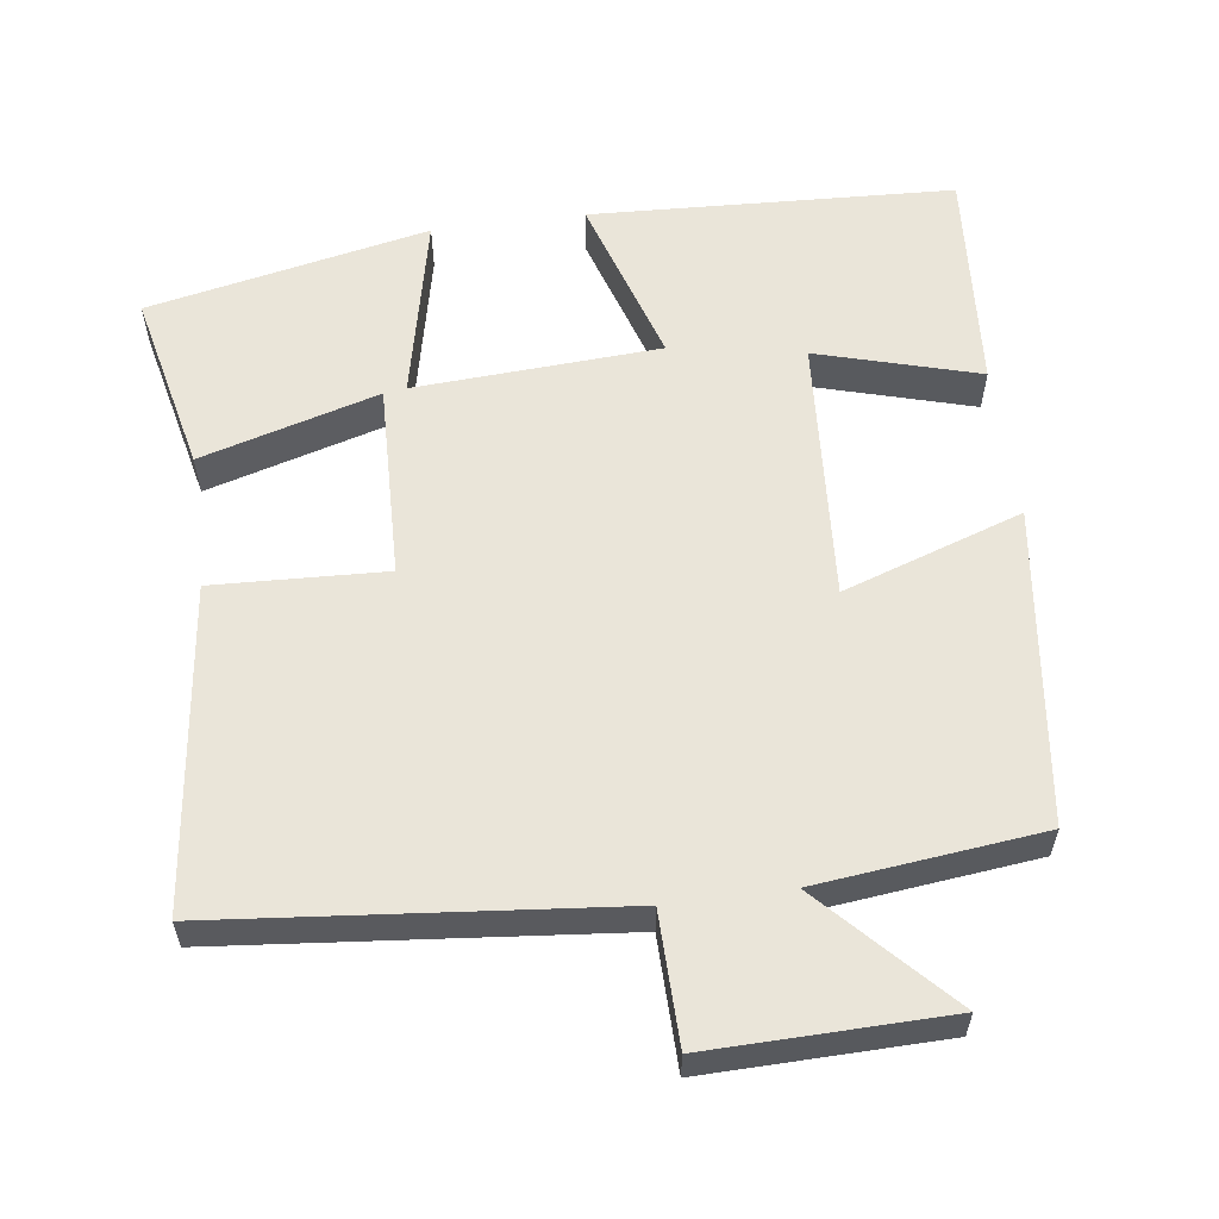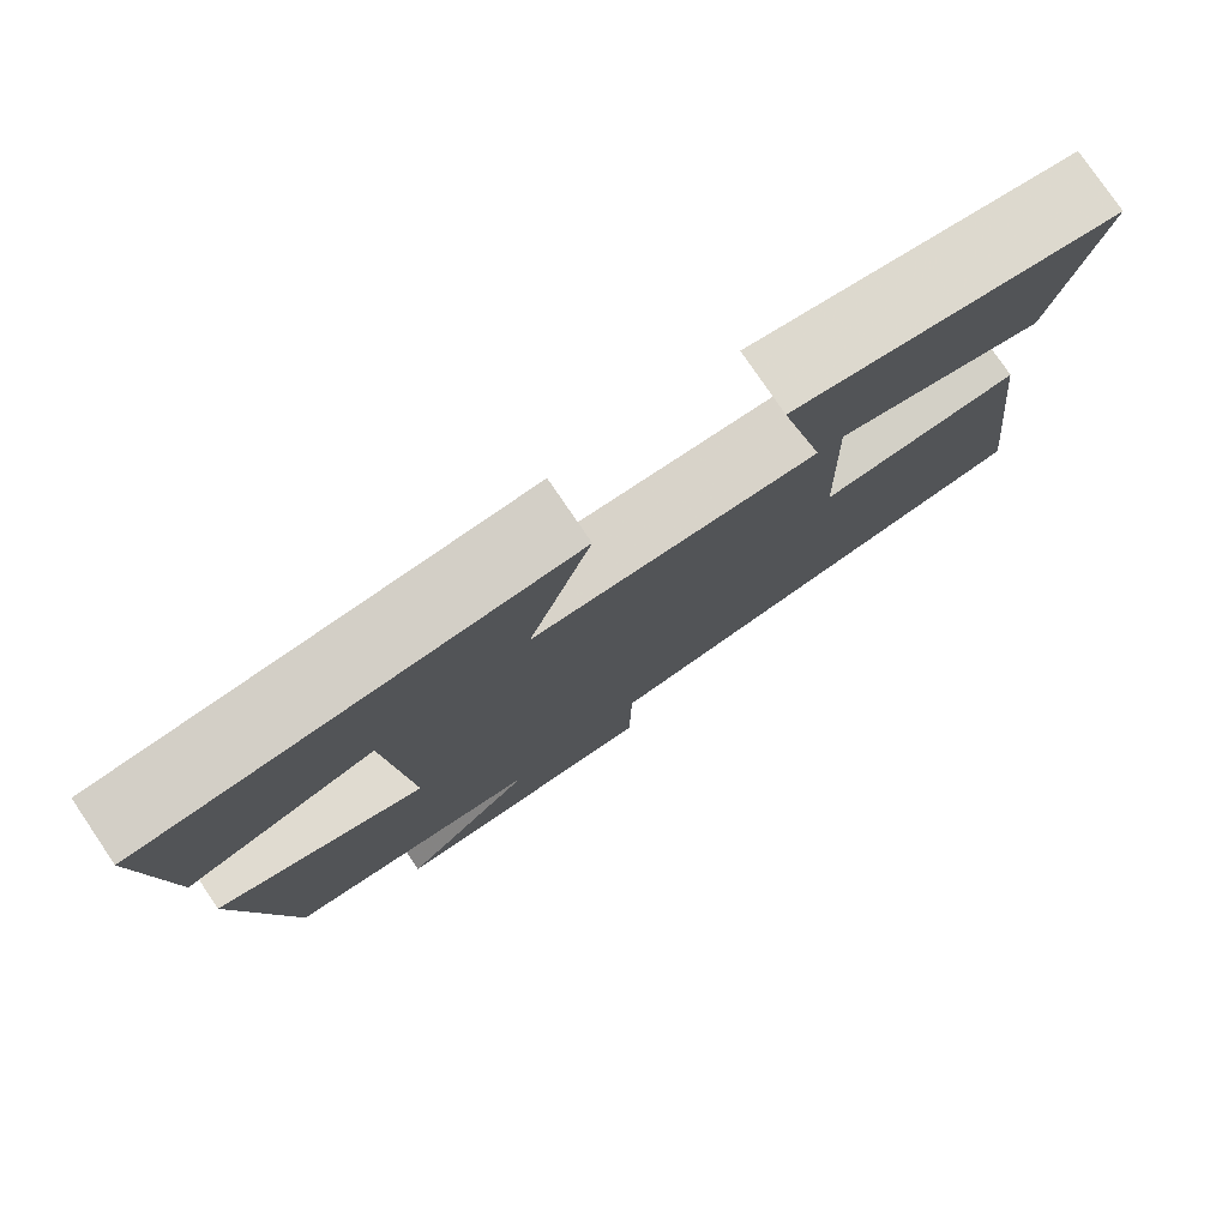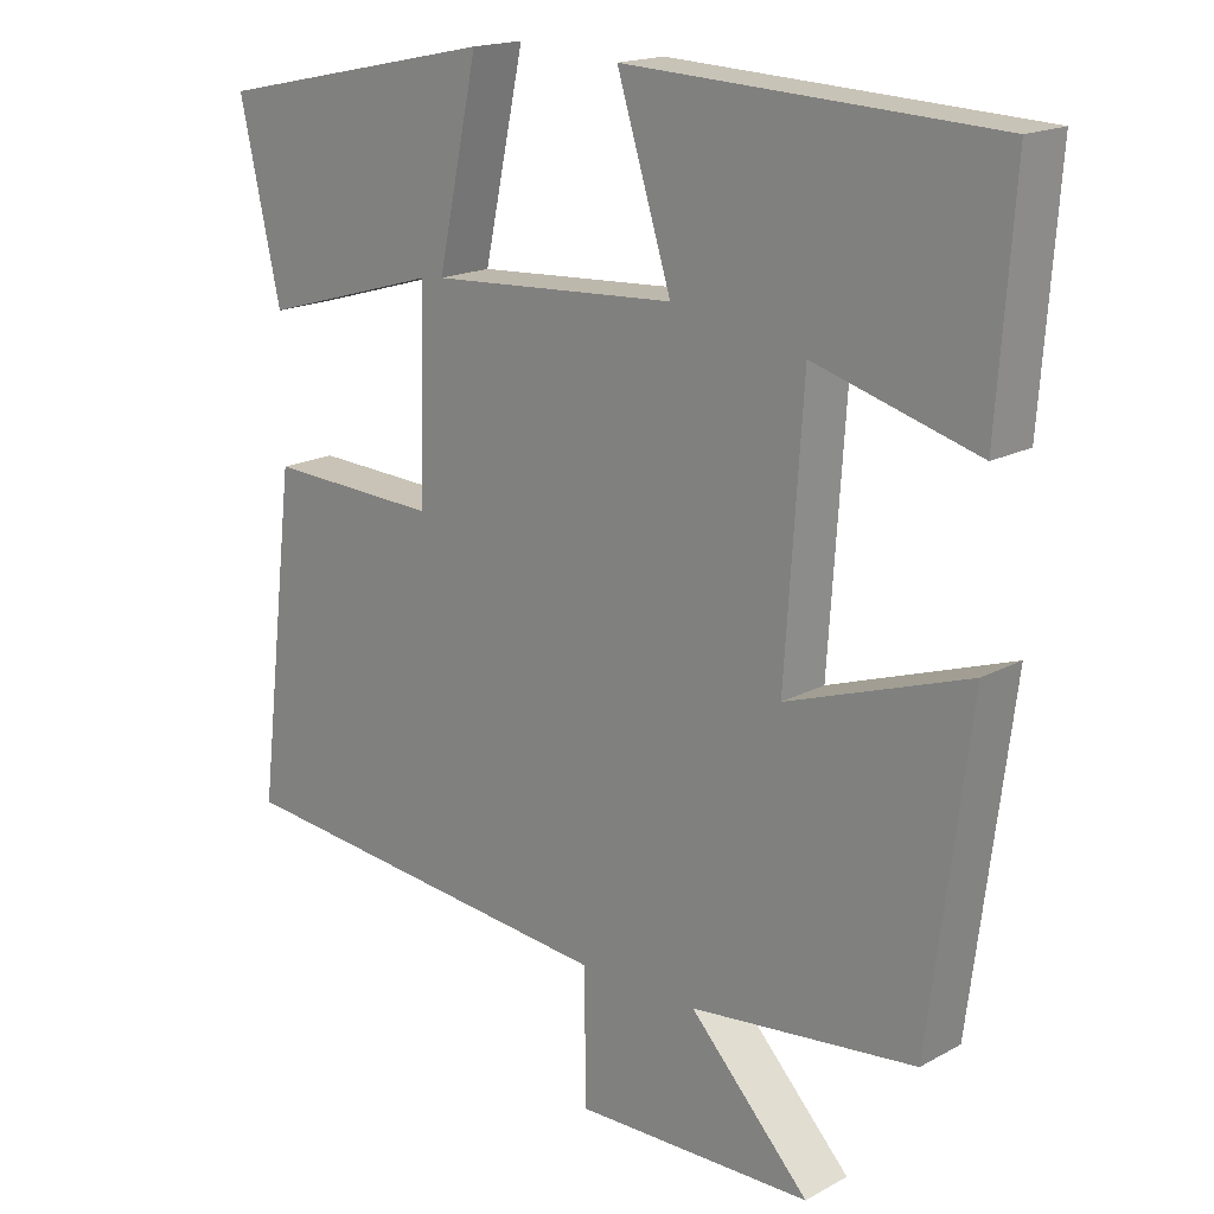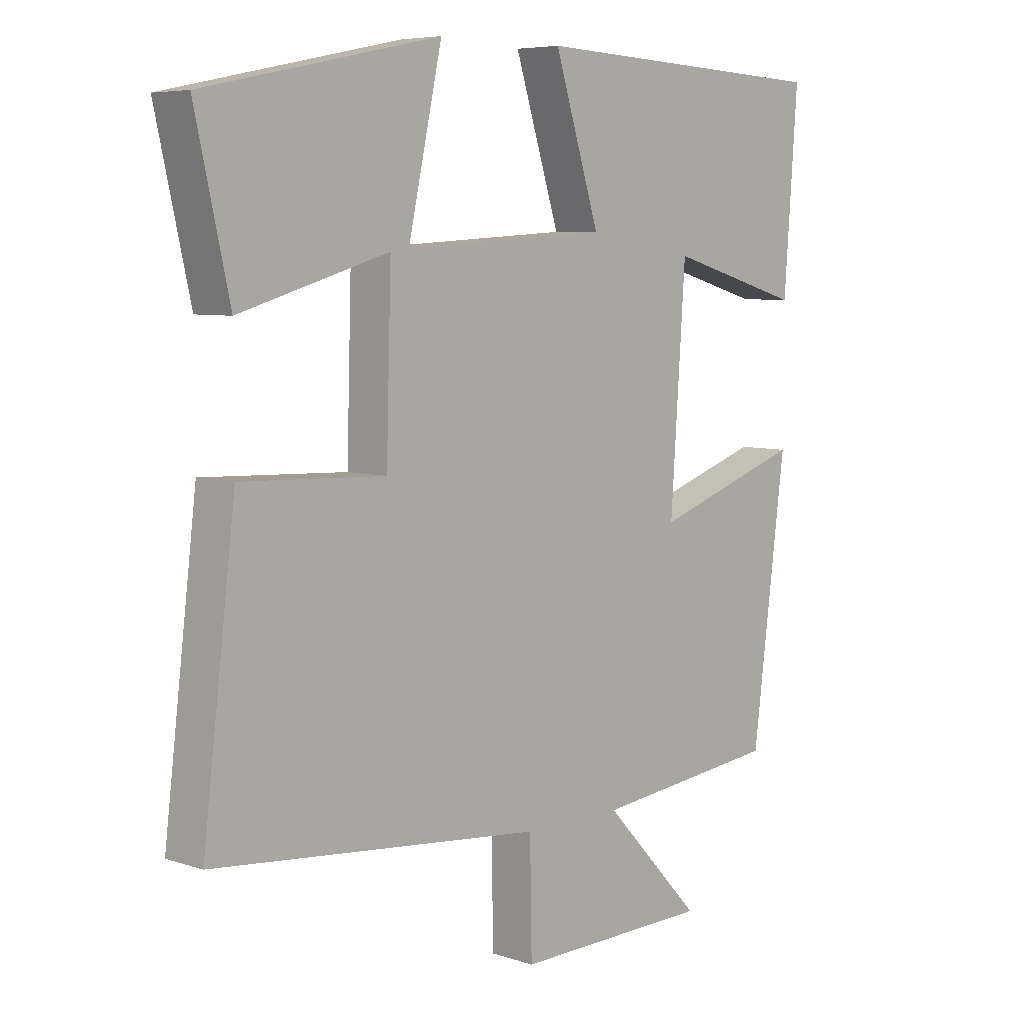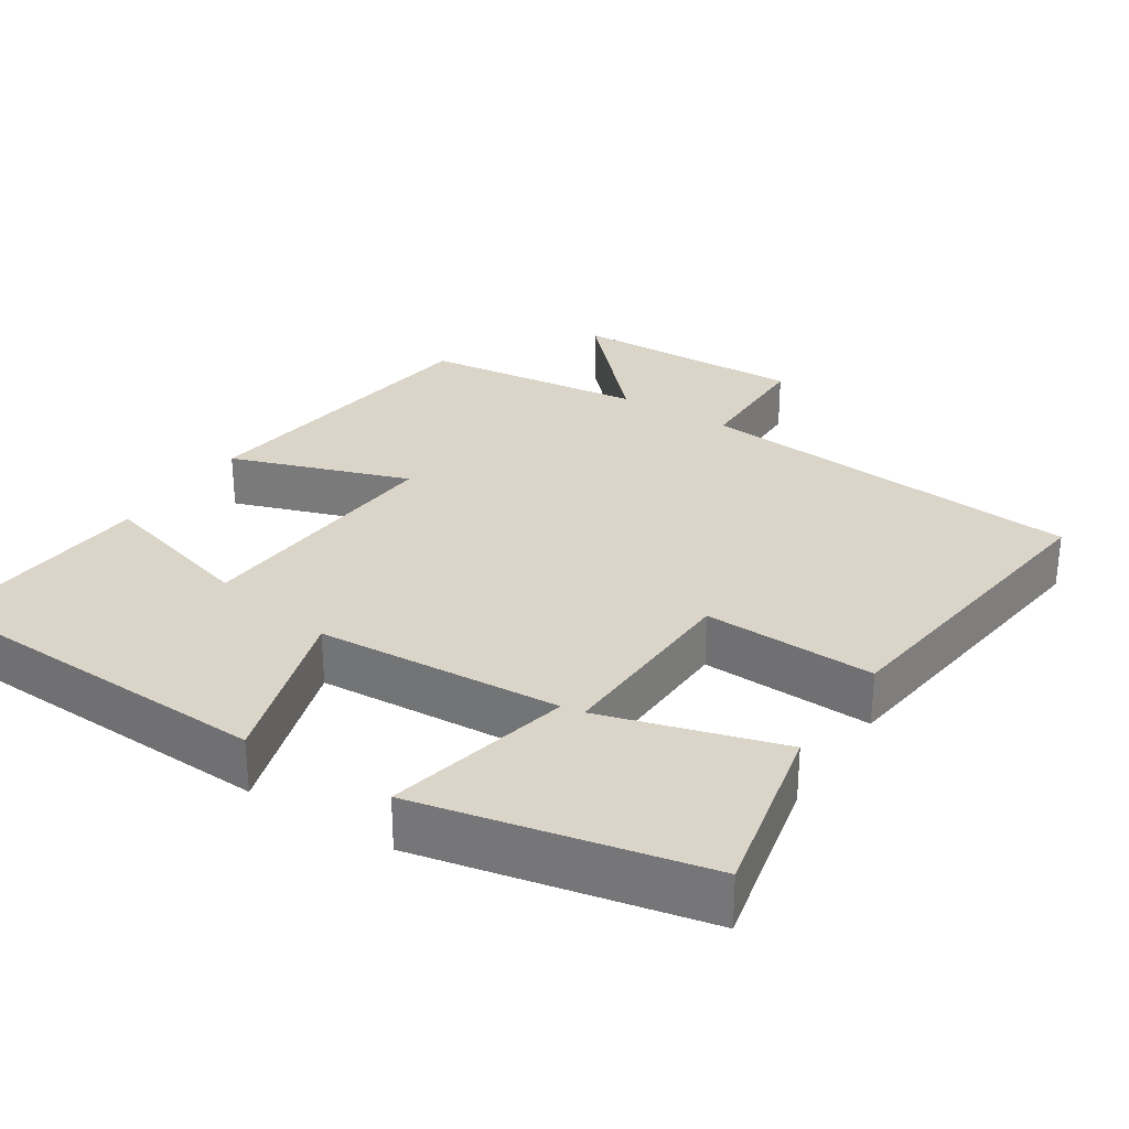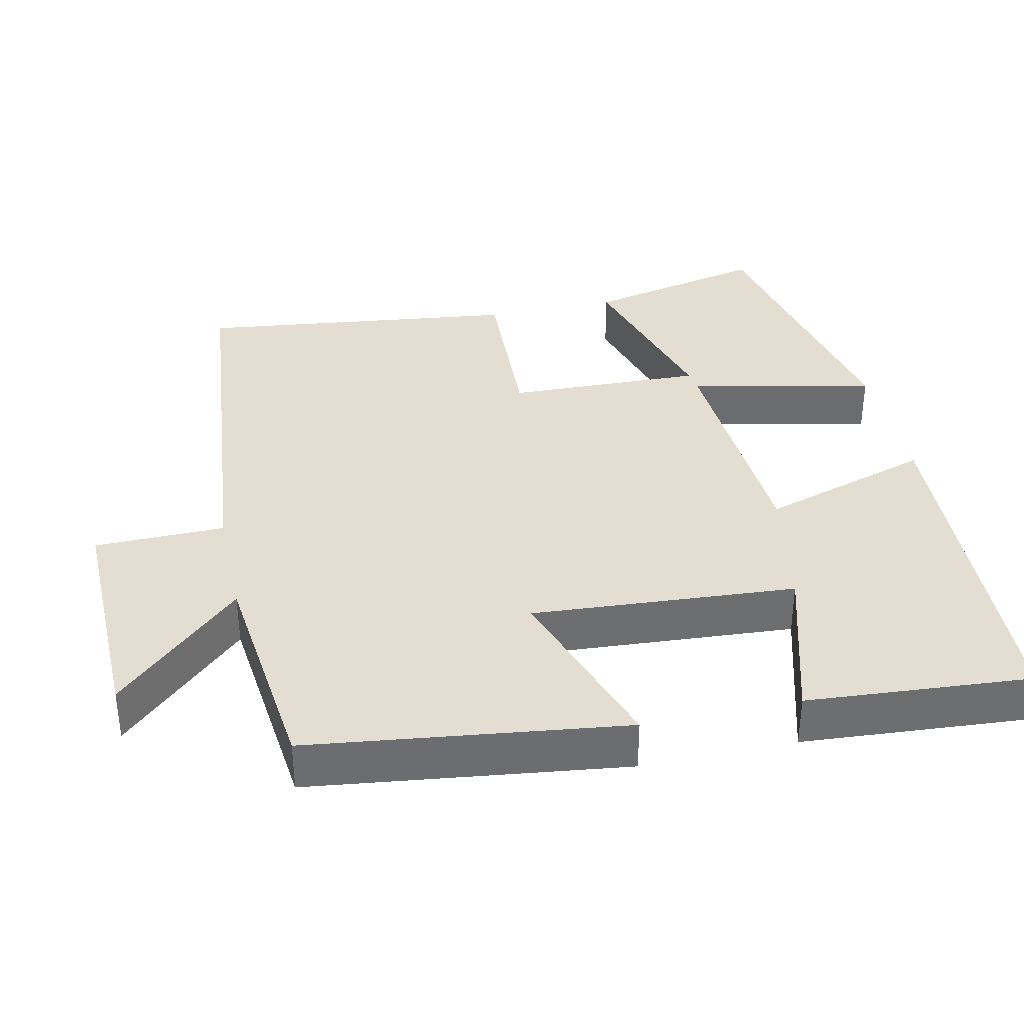
<metadata>
{"format":"obj","ext":"obj","renderer":"f3d","projection":"perspective","resolution":1024,"background":"white","views":[{"elev":58.3,"azim":172.4,"up":"+Y"},{"elev":78.7,"azim":-34.2,"up":"+Z"},{"elev":17.6,"azim":-137.0,"up":"+Z"},{"elev":6.5,"azim":134.1,"up":"+Z"},{"elev":29.1,"azim":32.9,"up":"+Y"},{"elev":36.3,"azim":-102.3,"up":"+Y"}]}
</metadata>
<code>
v 0.553 0.07 -0.448
v 0.019 0.07 -0.5
v 0.016 0.07 -0.677
v -0.304 0.07 -0.671
v -0.143 0.07 -0.5
v -0.446 0.07 -0.466
v -0.5 0.07 -0.039
v -0.257 0.07 -0.122
v -0.281 0.07 0.236
v -0.5 0.07 0.173
v -0.522 0.07 0.477
v -0.03 0.07 0.5
v -0.103 0.07 0.268
v 0.229 0.07 0.248
v 0.174 0.07 0.5
v 0.555 0.07 0.42
v 0.5 0.07 0.174
v 0.259 0.07 0.244
v 0.267 0.07 -0.022
v 0.5 0.07 -0.012
v 0.553 0 -0.448
v 0.019 0 -0.5
v 0.016 0 -0.677
v -0.304 0 -0.671
v -0.143 0 -0.5
v -0.446 0 -0.466
v -0.5 0 -0.039
v -0.257 0 -0.122
v -0.281 0 0.236
v -0.5 0 0.173
v -0.522 0 0.477
v -0.03 0 0.5
v -0.103 0 0.268
v 0.229 0 0.248
v 0.174 0 0.5
v 0.555 0 0.42
v 0.5 0 0.174
v 0.259 0 0.244
v 0.267 0 -0.022
v 0.5 0 -0.012
f 19 20 1 2
f 18 19 2
f 15 16 17 18
f 14 15 18
f 13 14 18 2
f 11 12 13
f 9 10 11
f 9 11 13
f 13 2 3
f 9 13 3
f 8 9 3
f 5 6 7 8
f 3 4 5
f 3 5 8
f 22 21 40 39
f 22 39 38
f 38 37 36 35
f 38 35 34
f 22 38 34 33
f 33 32 31
f 31 30 29
f 33 31 29
f 23 22 33
f 23 33 29
f 23 29 28
f 28 27 26 25
f 25 24 23
f 28 25 23
f 1 21 22 2
f 2 22 23 3
f 3 23 24 4
f 4 24 25 5
f 5 25 26 6
f 6 26 27 7
f 7 27 28 8
f 8 28 29 9
f 9 29 30 10
f 10 30 31 11
f 11 31 32 12
f 12 32 33 13
f 13 33 34 14
f 14 34 35 15
f 15 35 36 16
f 16 36 37 17
f 17 37 38 18
f 18 38 39 19
f 19 39 40 20
f 20 40 21 1

</code>
